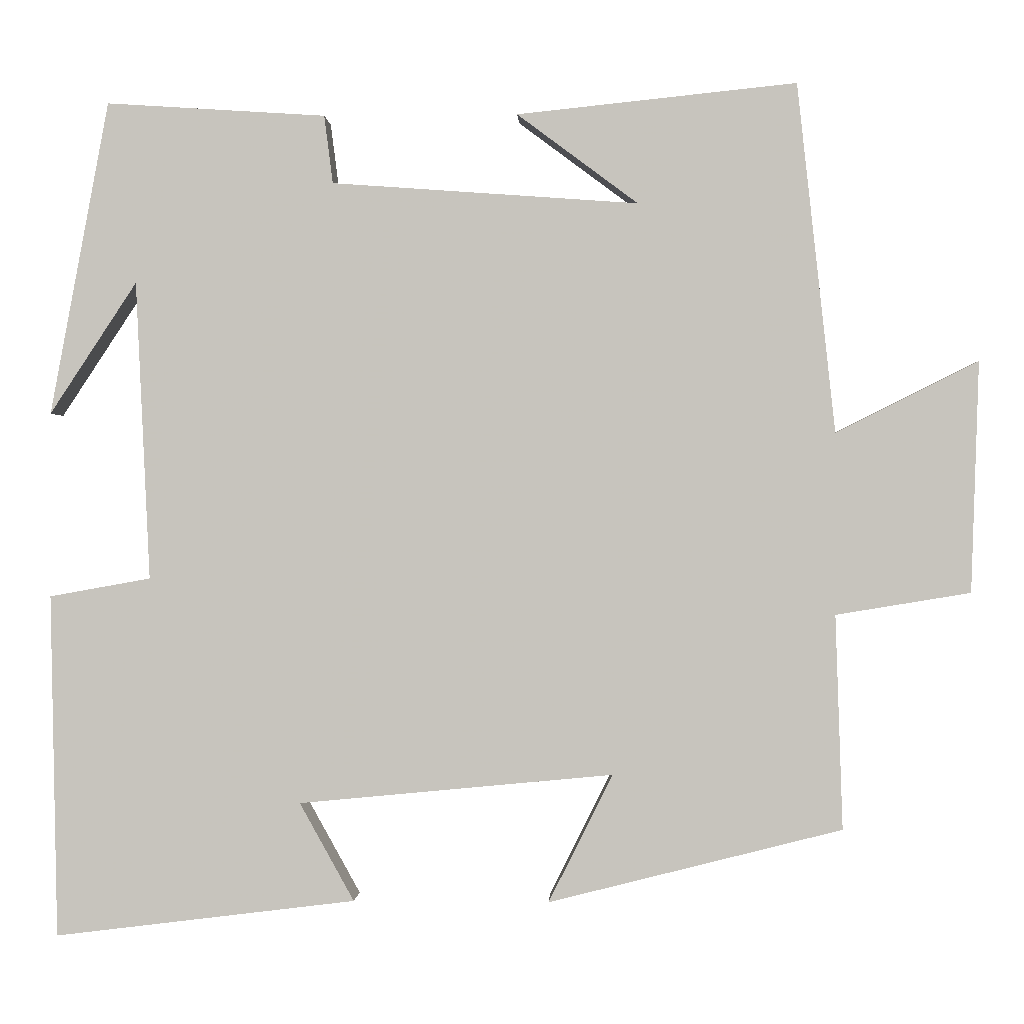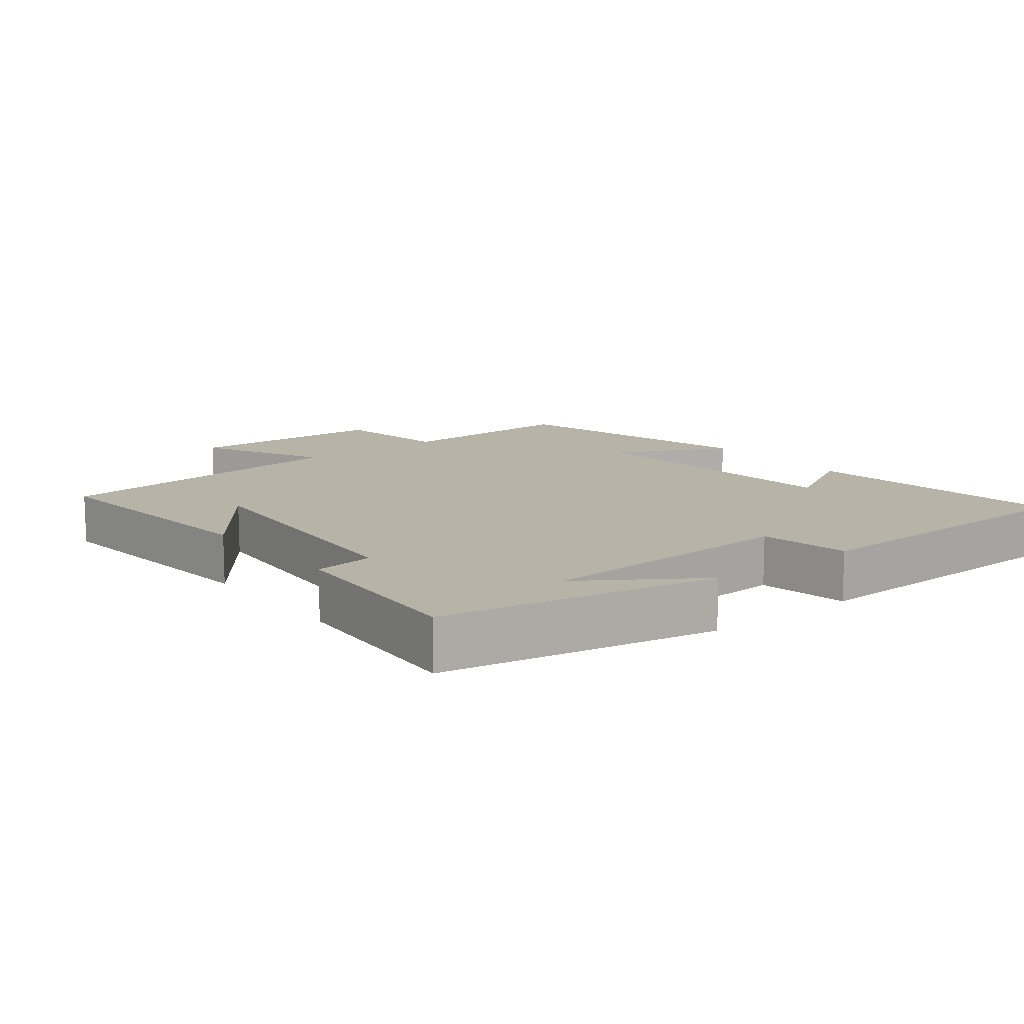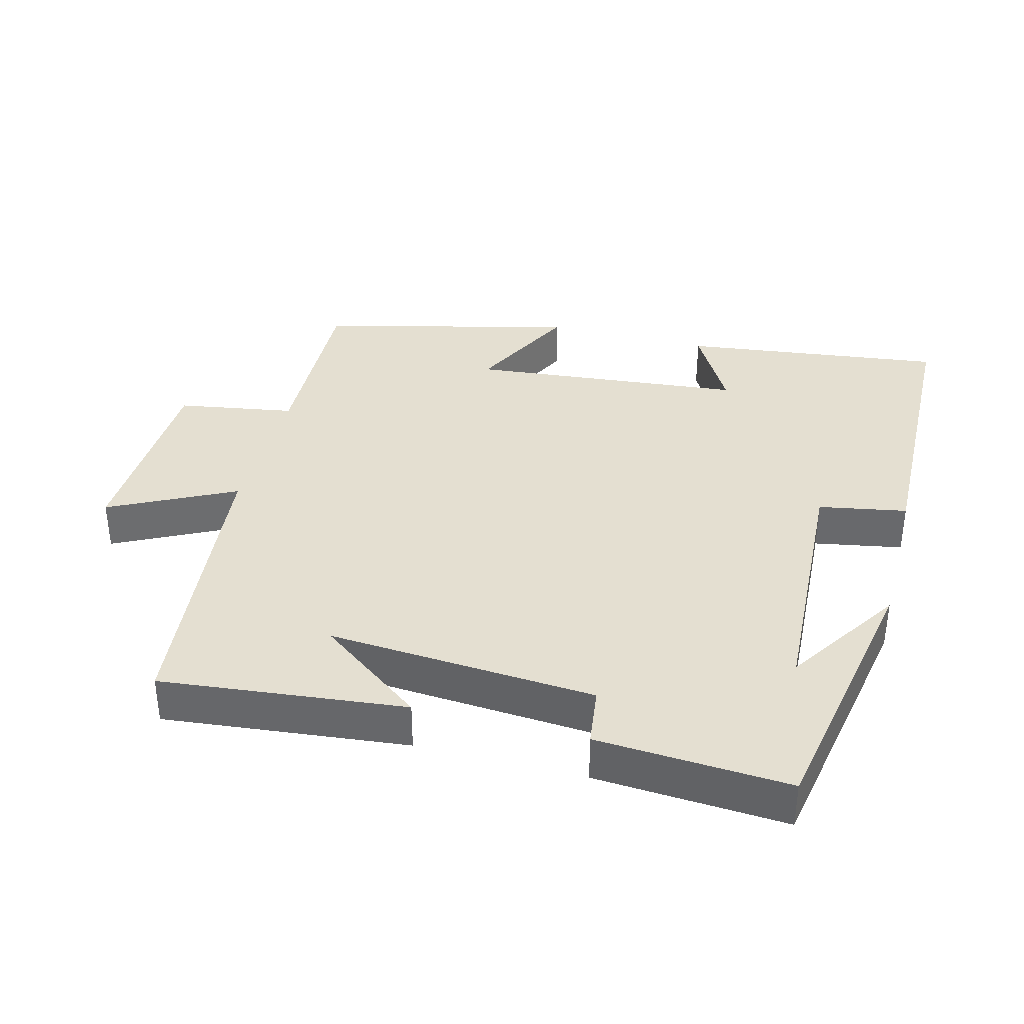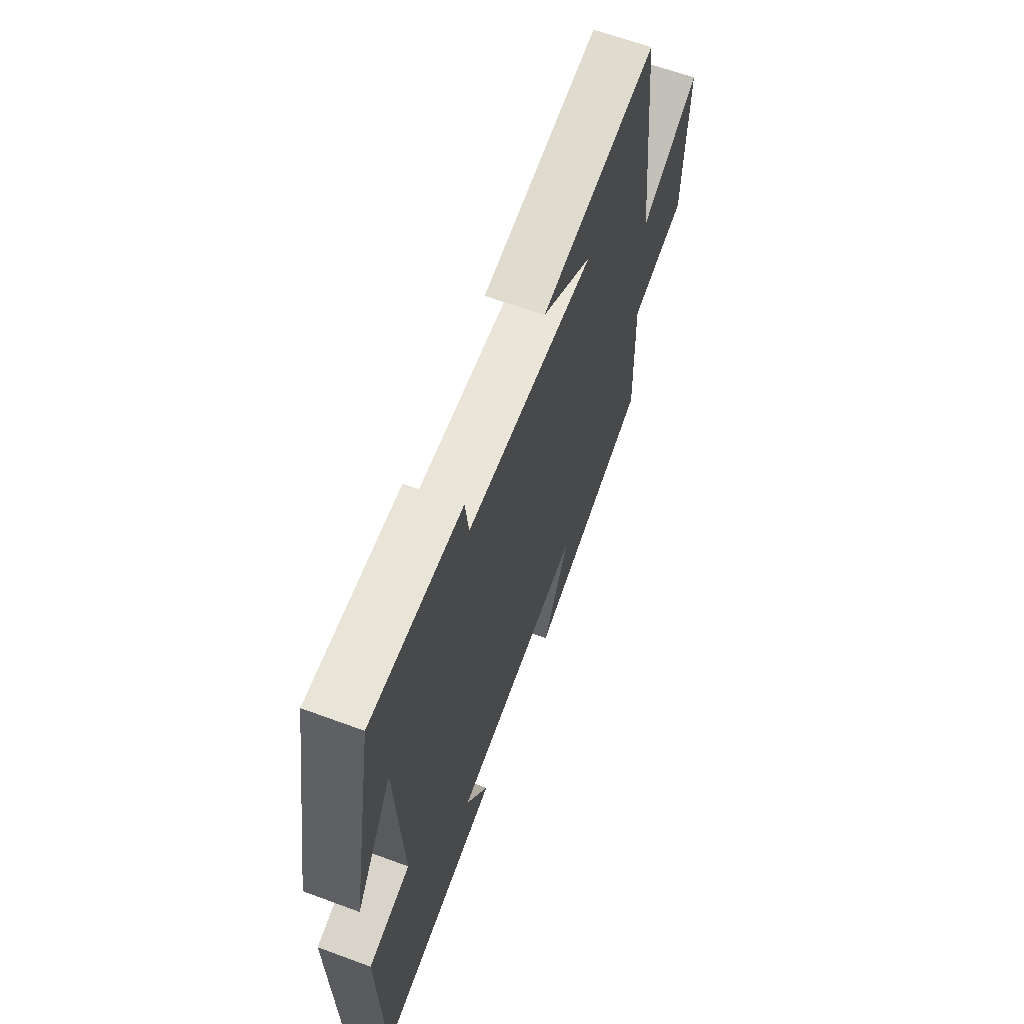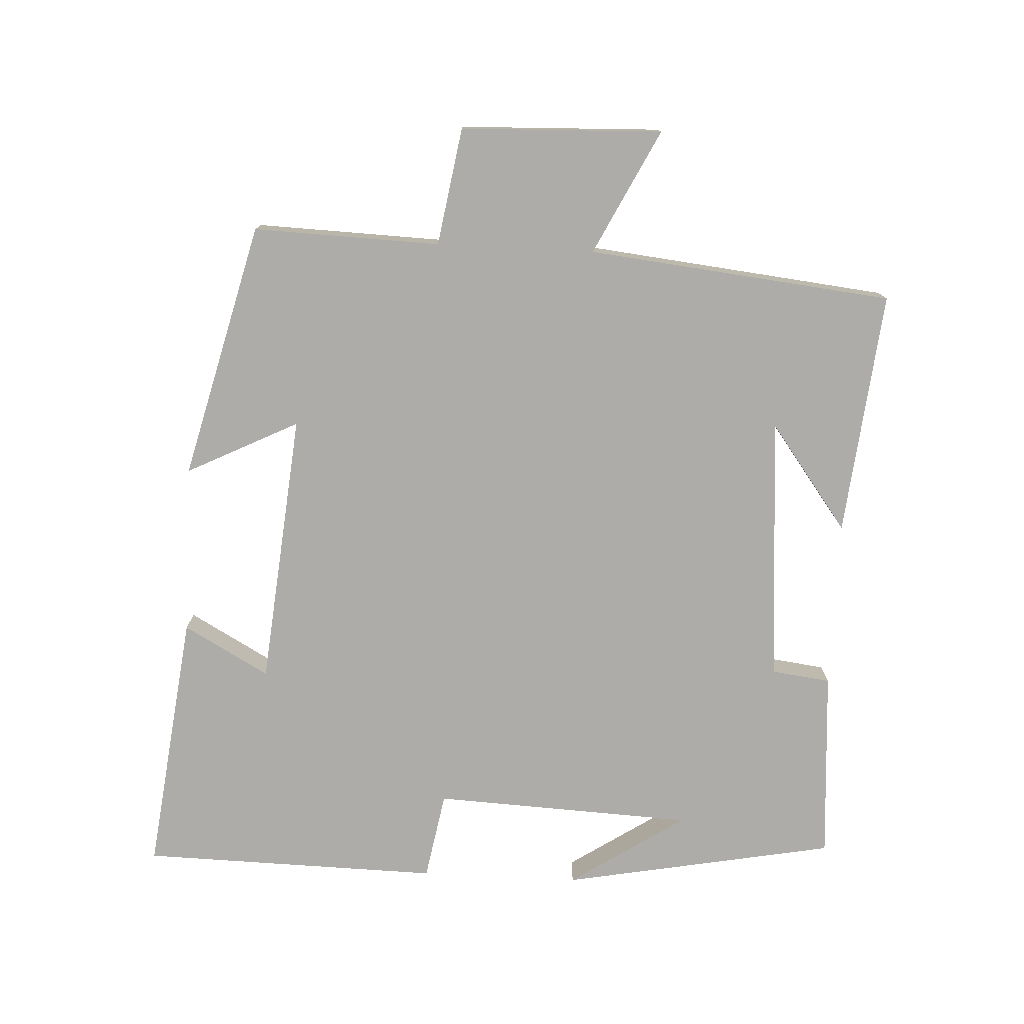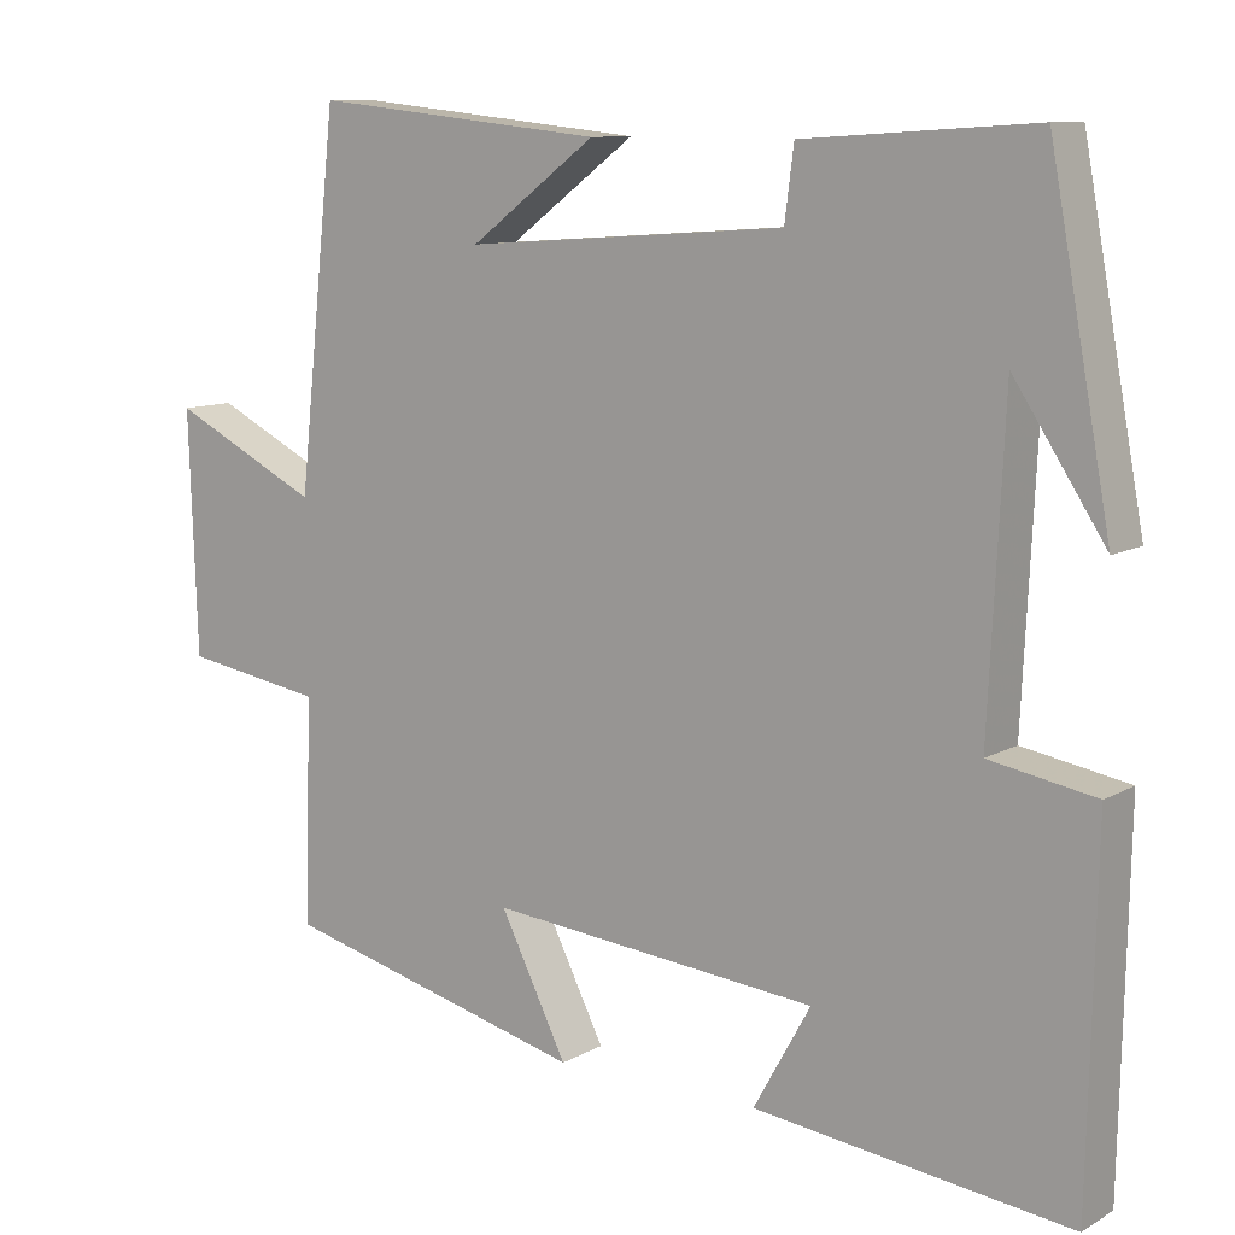
<metadata>
{"format":"obj","ext":"obj","renderer":"f3d","projection":"perspective","resolution":1024,"background":"white","views":[{"elev":-0.2,"azim":-177.4,"up":"+Z"},{"elev":12.6,"azim":52.0,"up":"+Y"},{"elev":36.6,"azim":14.6,"up":"+Y"},{"elev":64.2,"azim":110.4,"up":"+Z"},{"elev":-76.9,"azim":-92.8,"up":"+Y"},{"elev":10.2,"azim":35.7,"up":"+Z"}]}
</metadata>
<code>
v 0.426 0.07 0.518
v 0.5 0.07 0.121
v 0.39 0.07 0.288
v 0.372 0.07 -0.09
v 0.5 0.07 -0.113
v 0.491 0.07 -0.547
v 0.11 0.07 -0.5
v 0.179 0.07 -0.376
v -0.219 0.07 -0.338
v -0.138 0.07 -0.5
v -0.509 0.07 -0.406
v -0.5 0.07 -0.135
v -0.67 0.07 -0.107
v -0.68 0.07 0.185
v -0.5 0.07 0.095
v -0.452 0.07 0.537
v -0.098 0.07 0.5
v -0.251 0.07 0.386
v 0.137 0.07 0.414
v 0.148 0.07 0.5
v 0.426 0 0.518
v 0.5 0 0.121
v 0.39 0 0.288
v 0.372 0 -0.09
v 0.5 0 -0.113
v 0.491 0 -0.547
v 0.11 0 -0.5
v 0.179 0 -0.376
v -0.219 0 -0.338
v -0.138 0 -0.5
v -0.509 0 -0.406
v -0.5 0 -0.135
v -0.67 0 -0.107
v -0.68 0 0.185
v -0.5 0 0.095
v -0.452 0 0.537
v -0.098 0 0.5
v -0.251 0 0.386
v 0.137 0 0.414
v 0.148 0 0.5
f 19 20 1
f 16 17 18
f 15 16 18
f 15 18 19
f 12 13 14 15
f 12 15 19 1
f 9 10 11 12
f 8 9 12 1
f 4 5 6 7
f 4 7 8
f 3 4 8
f 1 2 3
f 1 3 8
f 21 40 39
f 38 37 36
f 38 36 35
f 39 38 35
f 35 34 33 32
f 21 39 35 32
f 32 31 30 29
f 21 32 29 28
f 27 26 25 24
f 28 27 24
f 28 24 23
f 23 22 21
f 28 23 21
f 1 21 22 2
f 2 22 23 3
f 3 23 24 4
f 4 24 25 5
f 5 25 26 6
f 6 26 27 7
f 7 27 28 8
f 8 28 29 9
f 9 29 30 10
f 10 30 31 11
f 11 31 32 12
f 12 32 33 13
f 13 33 34 14
f 14 34 35 15
f 15 35 36 16
f 16 36 37 17
f 17 37 38 18
f 18 38 39 19
f 19 39 40 20
f 20 40 21 1

</code>
